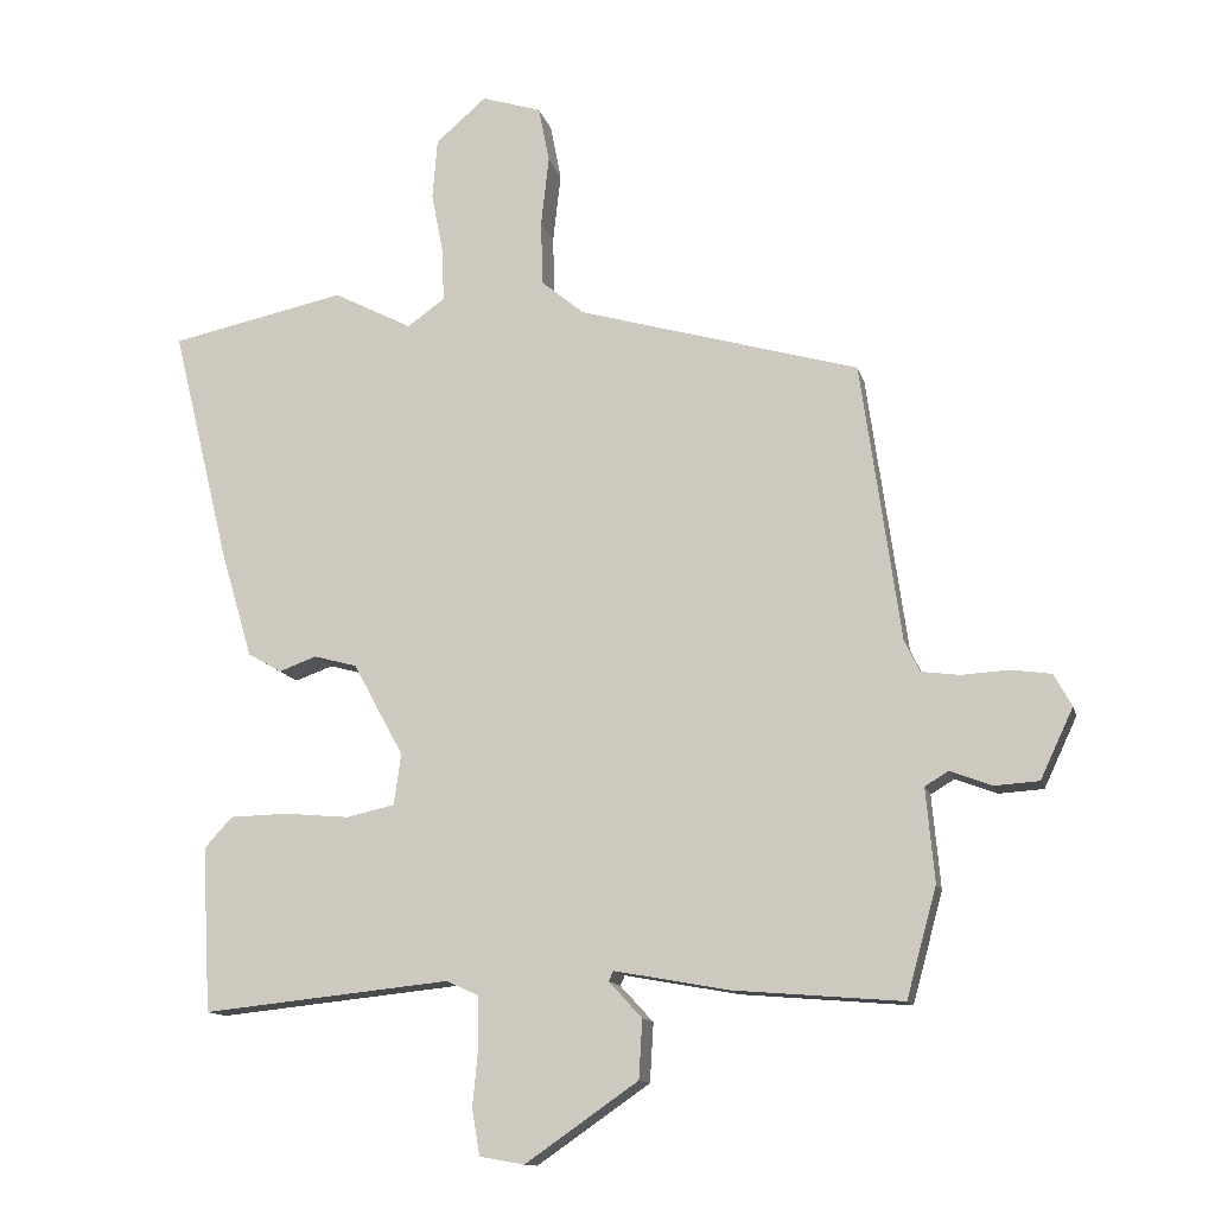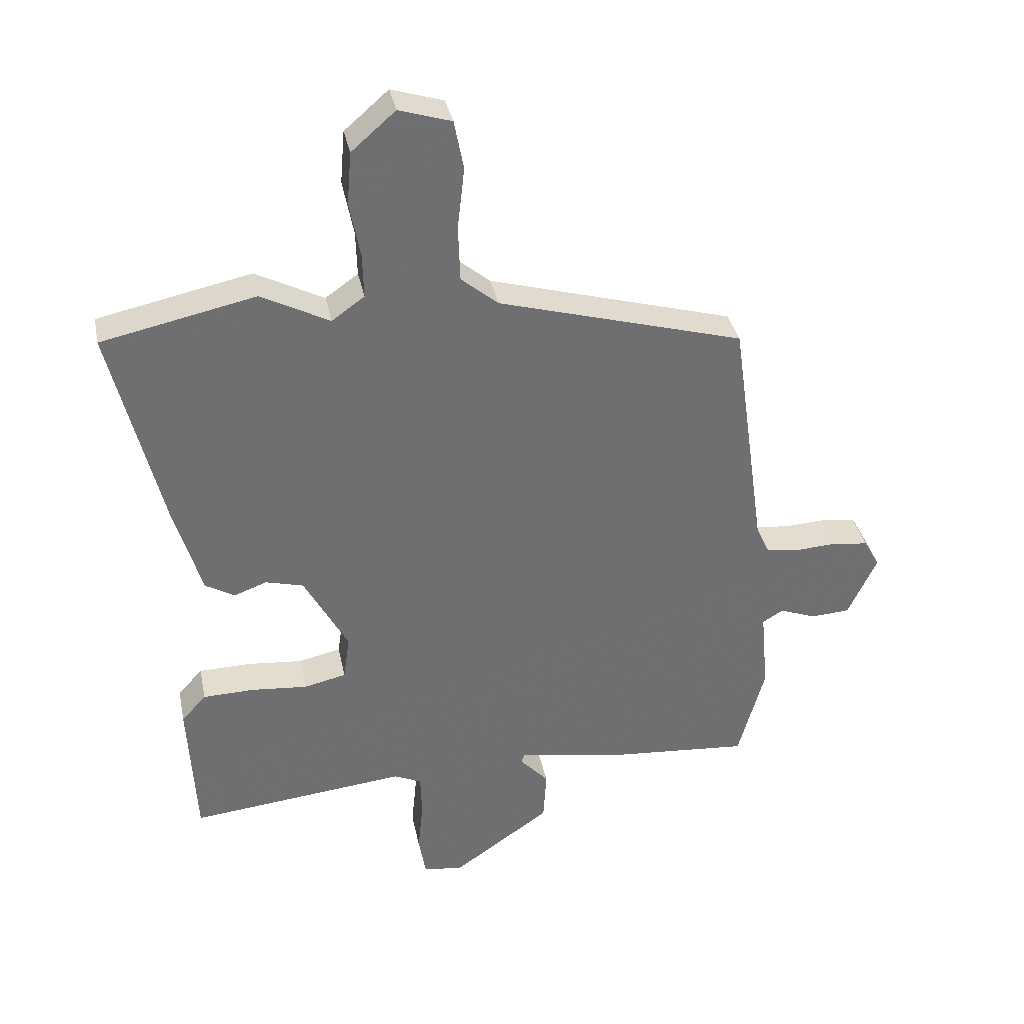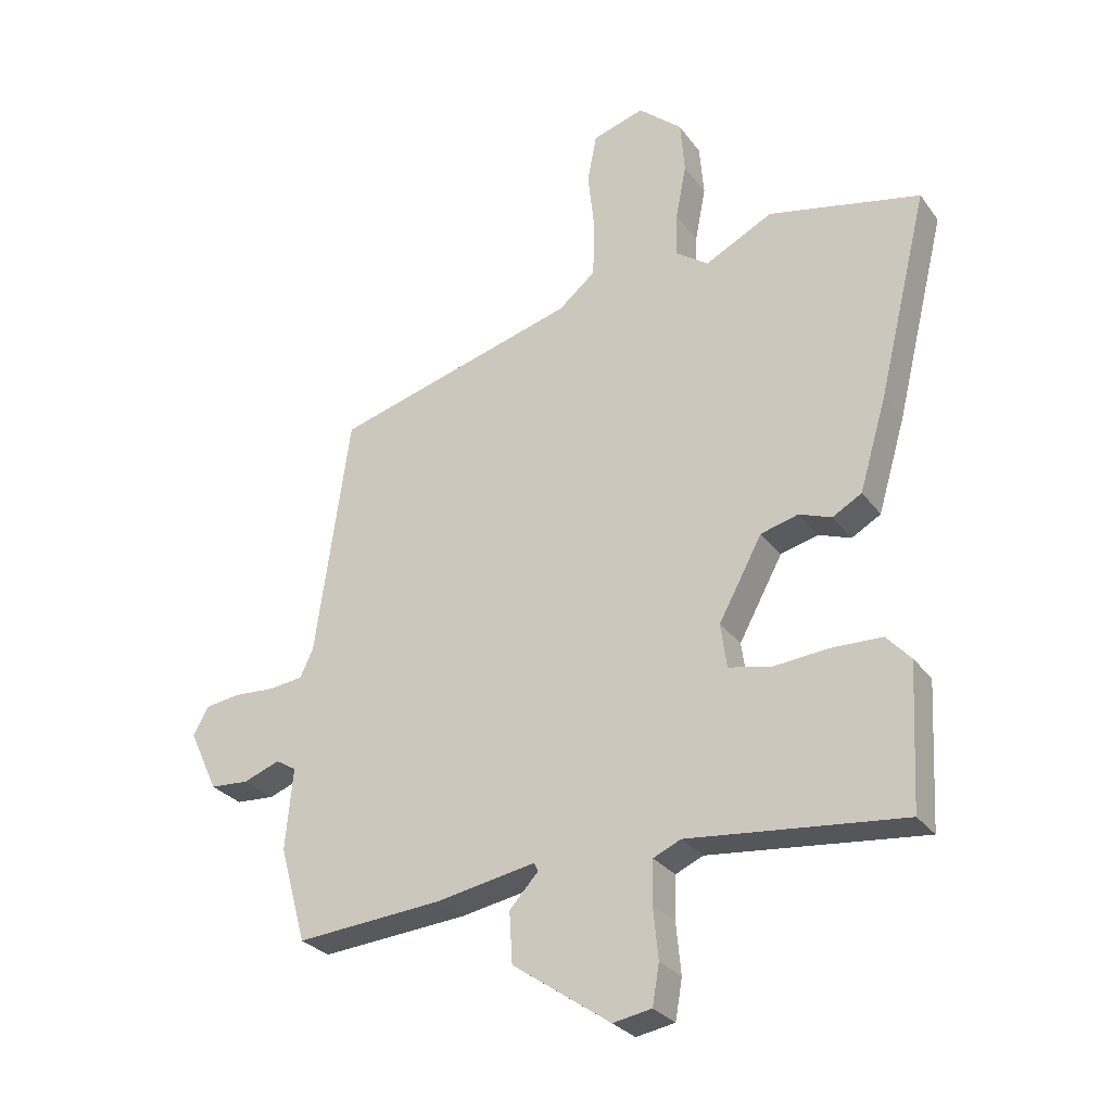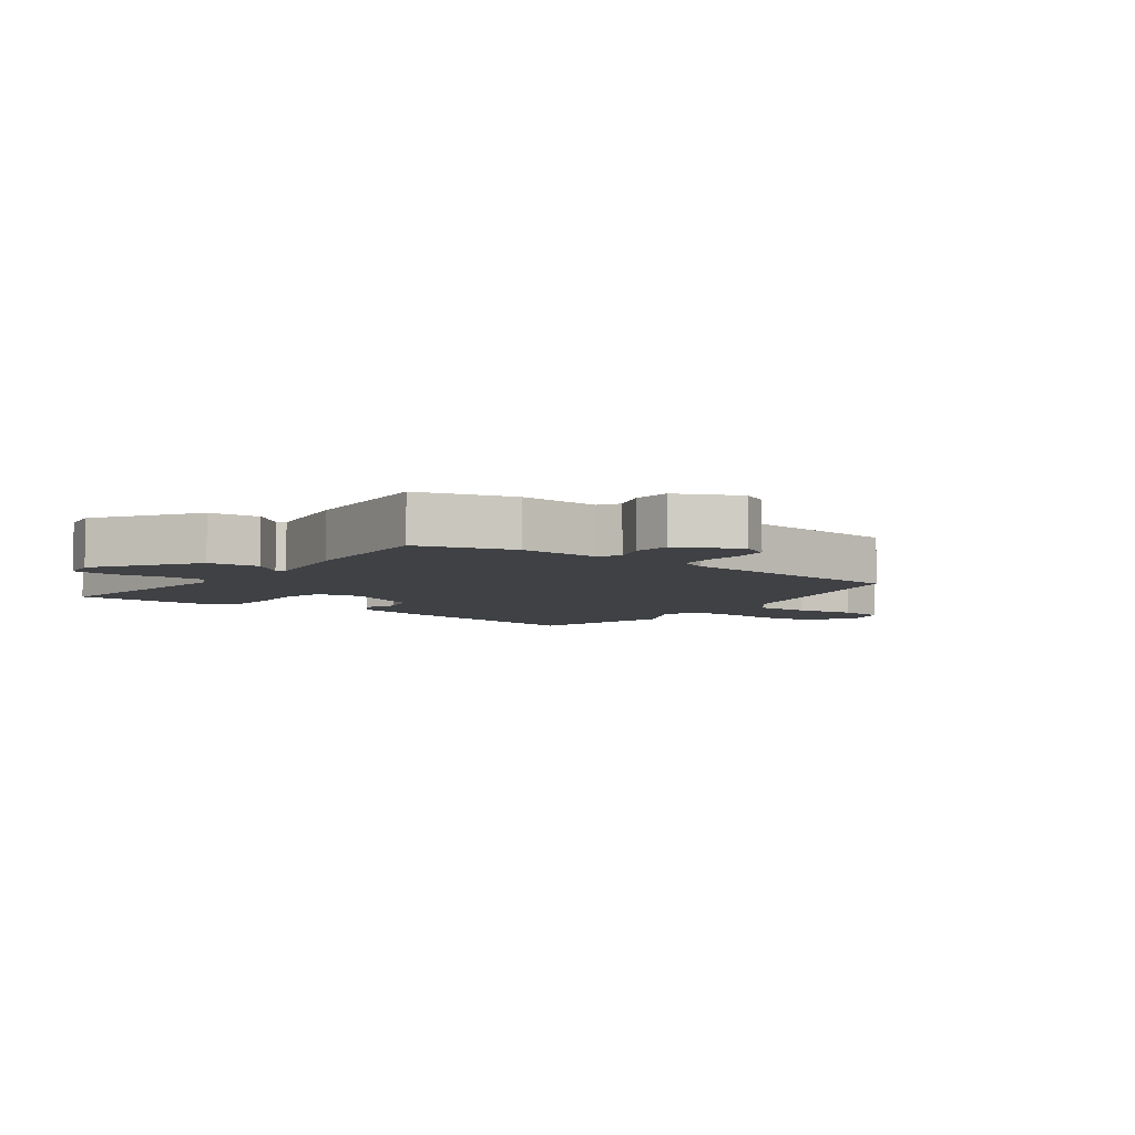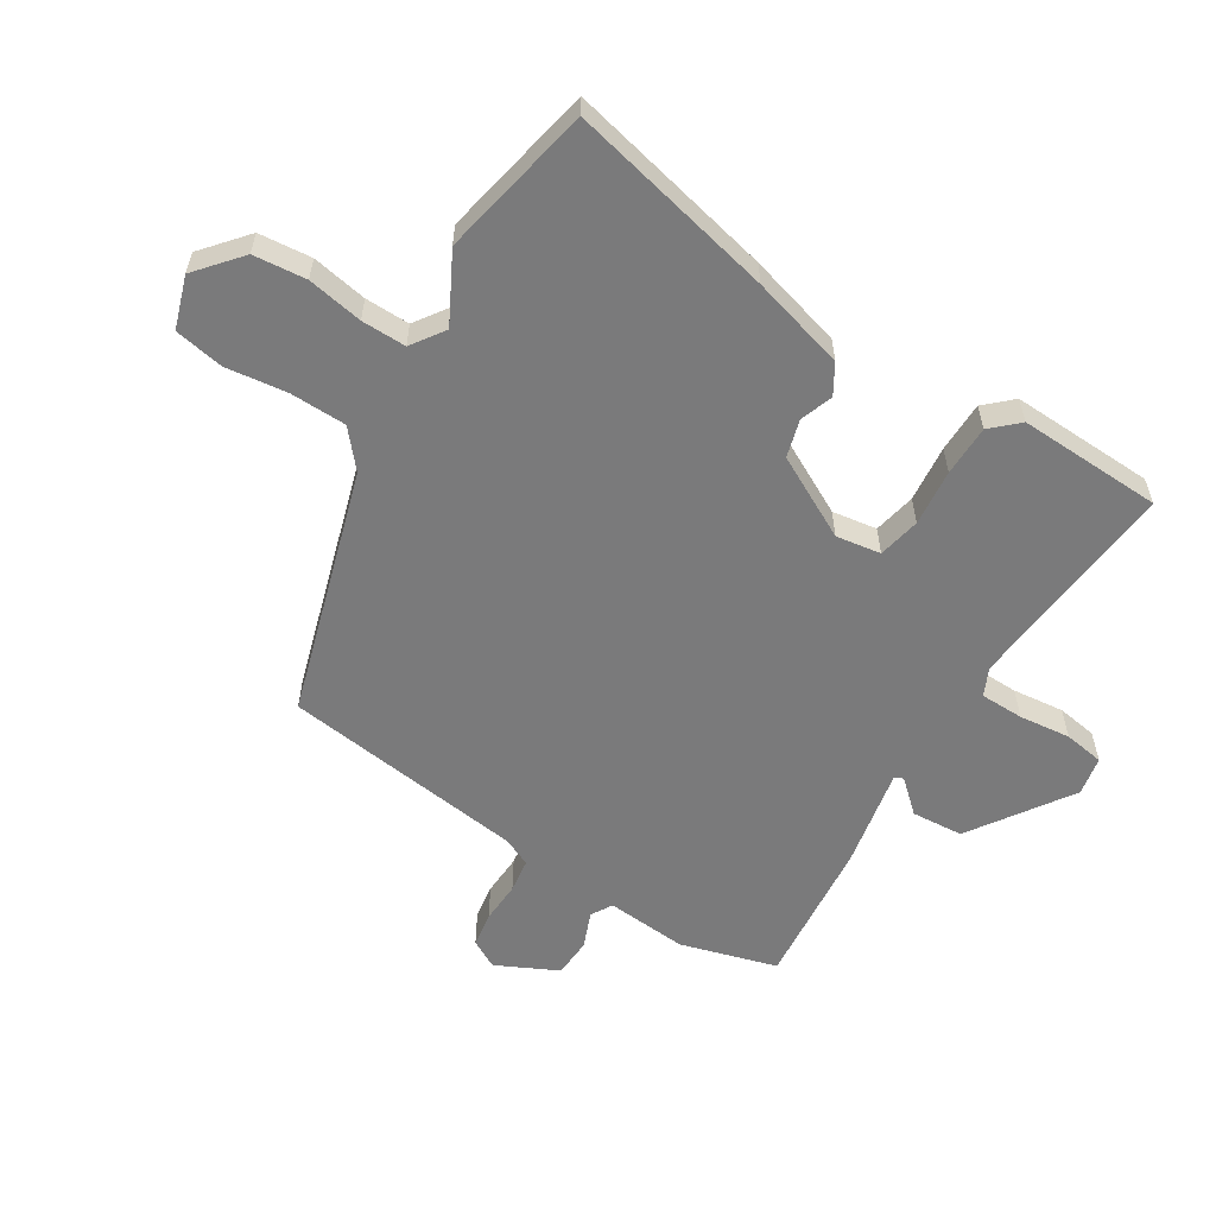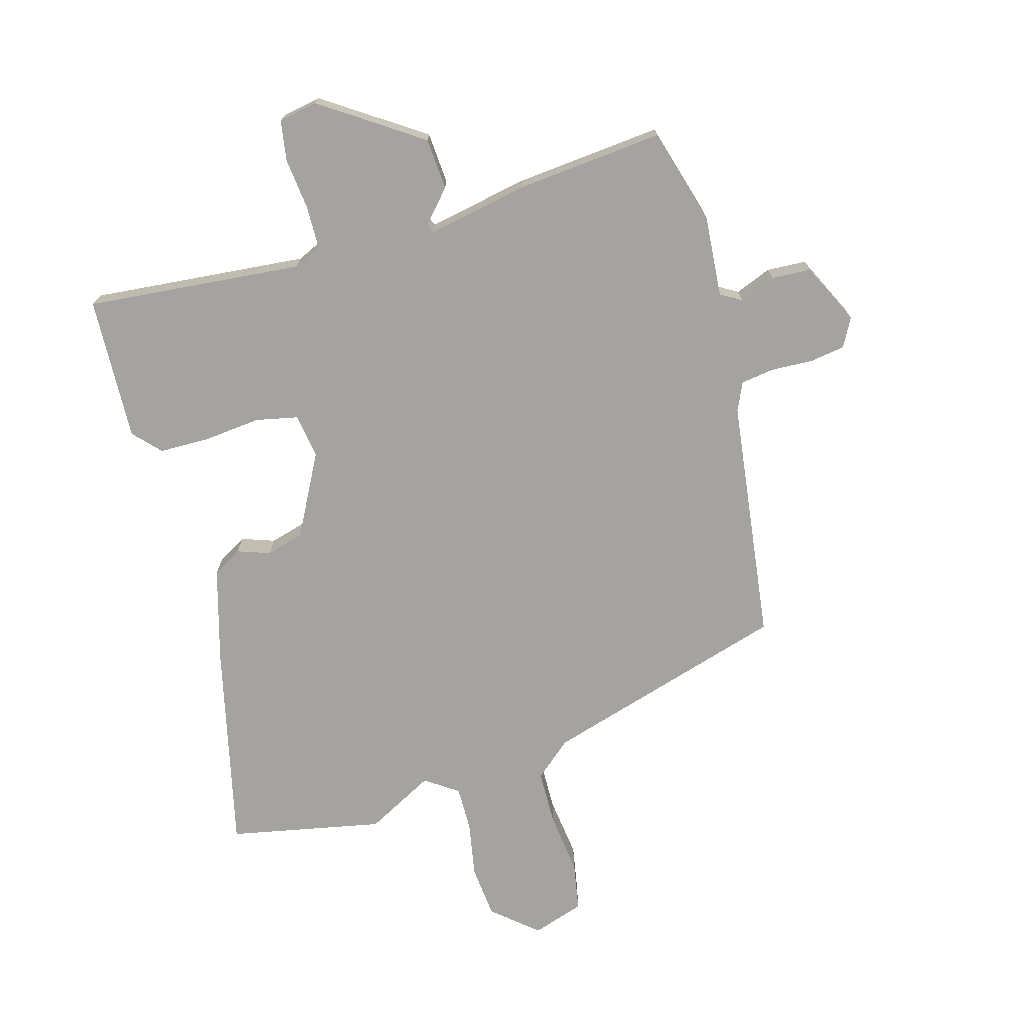
<metadata>
{"format":"obj","ext":"obj","renderer":"f3d","projection":"perspective","resolution":1024,"background":"white","views":[{"elev":-12.7,"azim":-166.8,"up":"+Z"},{"elev":35.7,"azim":168.6,"up":"+Z"},{"elev":-28.4,"azim":28.9,"up":"+Z"},{"elev":-5.5,"azim":-126.1,"up":"+Y"},{"elev":-58.1,"azim":58.9,"up":"+Y"},{"elev":-72.9,"azim":-163.5,"up":"+Y"}]}
</metadata>
<code>
v -0.452 0.07 0.375
v -0.061 0.07 0.486
v -0.002 0.07 0.535
v 0.001 0.07 0.624
v -0.01 0.07 0.722
v 0.005 0.07 0.8
v 0.088 0.07 0.826
v 0.158 0.07 0.765
v 0.165 0.07 0.681
v 0.148 0.07 0.593
v 0.146 0.07 0.522
v 0.198 0.07 0.485
v 0.307 0.07 0.541
v 0.551 0.07 0.489
v 0.471 0.07 0.161
v 0.427 0.07 0.012
v 0.38 0.07 -0.015
v 0.328 0.07 0.004
v 0.268 0.07 -0.012
v 0.198 0.07 -0.141
v 0.208 0.07 -0.212
v 0.275 0.07 -0.227
v 0.365 0.07 -0.219
v 0.446 0.07 -0.221
v 0.485 0.07 -0.264
v 0.473 0.07 -0.493
v 0.128 0.07 -0.457
v 0.084 0.07 -0.477
v 0.082 0.07 -0.546
v 0.09 0.07 -0.628
v 0.079 0.07 -0.692
v 0.017 0.07 -0.703
v -0.14 0.07 -0.594
v -0.145 0.07 -0.512
v -0.099 0.07 -0.462
v -0.105 0.07 -0.448
v -0.265 0.07 -0.477
v -0.5 0.07 -0.496
v -0.542 0.07 -0.343
v -0.53 0.07 -0.213
v -0.563 0.07 -0.193
v -0.621 0.07 -0.215
v -0.683 0.07 -0.211
v -0.729 0.07 -0.113
v -0.704 0.07 -0.068
v -0.648 0.07 -0.06
v -0.582 0.07 -0.064
v -0.528 0.07 -0.057
v -0.507 0.07 -0.012
v -0.452 0 0.375
v -0.061 0 0.486
v -0.002 0 0.535
v 0.001 0 0.624
v -0.01 0 0.722
v 0.005 0 0.8
v 0.088 0 0.826
v 0.158 0 0.765
v 0.165 0 0.681
v 0.148 0 0.593
v 0.146 0 0.522
v 0.198 0 0.485
v 0.307 0 0.541
v 0.551 0 0.489
v 0.471 0 0.161
v 0.427 0 0.012
v 0.38 0 -0.015
v 0.328 0 0.004
v 0.268 0 -0.012
v 0.198 0 -0.141
v 0.208 0 -0.212
v 0.275 0 -0.227
v 0.365 0 -0.219
v 0.446 0 -0.221
v 0.485 0 -0.264
v 0.473 0 -0.493
v 0.128 0 -0.457
v 0.084 0 -0.477
v 0.082 0 -0.546
v 0.09 0 -0.628
v 0.079 0 -0.692
v 0.017 0 -0.703
v -0.14 0 -0.594
v -0.145 0 -0.512
v -0.099 0 -0.462
v -0.105 0 -0.448
v -0.265 0 -0.477
v -0.5 0 -0.496
v -0.542 0 -0.343
v -0.53 0 -0.213
v -0.563 0 -0.193
v -0.621 0 -0.215
v -0.683 0 -0.211
v -0.729 0 -0.113
v -0.704 0 -0.068
v -0.648 0 -0.06
v -0.582 0 -0.064
v -0.528 0 -0.057
v -0.507 0 -0.012
f 45 46 47
f 44 45 47
f 43 44 47
f 42 43 47
f 41 42 47
f 40 41 47 48
f 38 39 40
f 37 38 40
f 36 37 40
f 36 40 48 49
f 33 34 35
f 32 33 35
f 31 32 35
f 30 31 35
f 29 30 35
f 28 29 35 36
f 49 1 2
f 36 49 2
f 28 36 2
f 27 28 2
f 25 26 27
f 24 25 27
f 23 24 27
f 22 23 27
f 16 17 18
f 15 16 18
f 14 15 18
f 13 14 18
f 12 13 18
f 11 12 18 19
f 8 9 10
f 7 8 10
f 6 7 10
f 5 6 10
f 4 5 10
f 3 4 10 11
f 11 19 20
f 3 11 20
f 2 3 20
f 21 22 27
f 2 20 21 27
f 96 95 94
f 96 94 93
f 96 93 92
f 96 92 91
f 96 91 90
f 97 96 90 89
f 89 88 87
f 89 87 86
f 89 86 85
f 98 97 89 85
f 84 83 82
f 84 82 81
f 84 81 80
f 84 80 79
f 84 79 78
f 85 84 78 77
f 51 50 98
f 51 98 85
f 51 85 77
f 51 77 76
f 76 75 74
f 76 74 73
f 76 73 72
f 76 72 71
f 67 66 65
f 67 65 64
f 67 64 63
f 67 63 62
f 67 62 61
f 68 67 61 60
f 59 58 57
f 59 57 56
f 59 56 55
f 59 55 54
f 59 54 53
f 60 59 53 52
f 69 68 60
f 69 60 52
f 69 52 51
f 76 71 70
f 76 70 69 51
f 1 50 51 2
f 2 51 52 3
f 3 52 53 4
f 4 53 54 5
f 5 54 55 6
f 6 55 56 7
f 7 56 57 8
f 8 57 58 9
f 9 58 59 10
f 10 59 60 11
f 11 60 61 12
f 12 61 62 13
f 13 62 63 14
f 14 63 64 15
f 15 64 65 16
f 16 65 66 17
f 17 66 67 18
f 18 67 68 19
f 19 68 69 20
f 20 69 70 21
f 21 70 71 22
f 22 71 72 23
f 23 72 73 24
f 24 73 74 25
f 25 74 75 26
f 26 75 76 27
f 27 76 77 28
f 28 77 78 29
f 29 78 79 30
f 30 79 80 31
f 31 80 81 32
f 32 81 82 33
f 33 82 83 34
f 34 83 84 35
f 35 84 85 36
f 36 85 86 37
f 37 86 87 38
f 38 87 88 39
f 39 88 89 40
f 40 89 90 41
f 41 90 91 42
f 42 91 92 43
f 43 92 93 44
f 44 93 94 45
f 45 94 95 46
f 46 95 96 47
f 47 96 97 48
f 48 97 98 49
f 49 98 50 1

</code>
